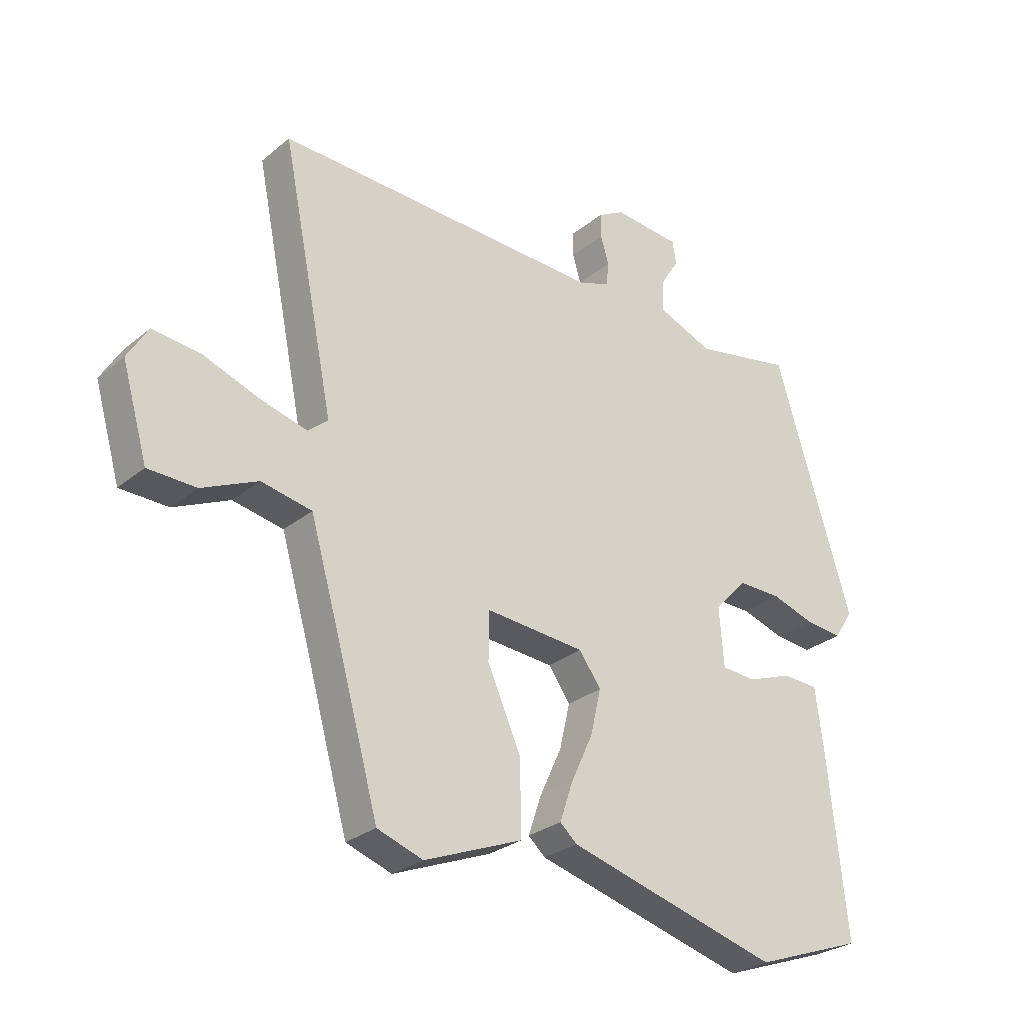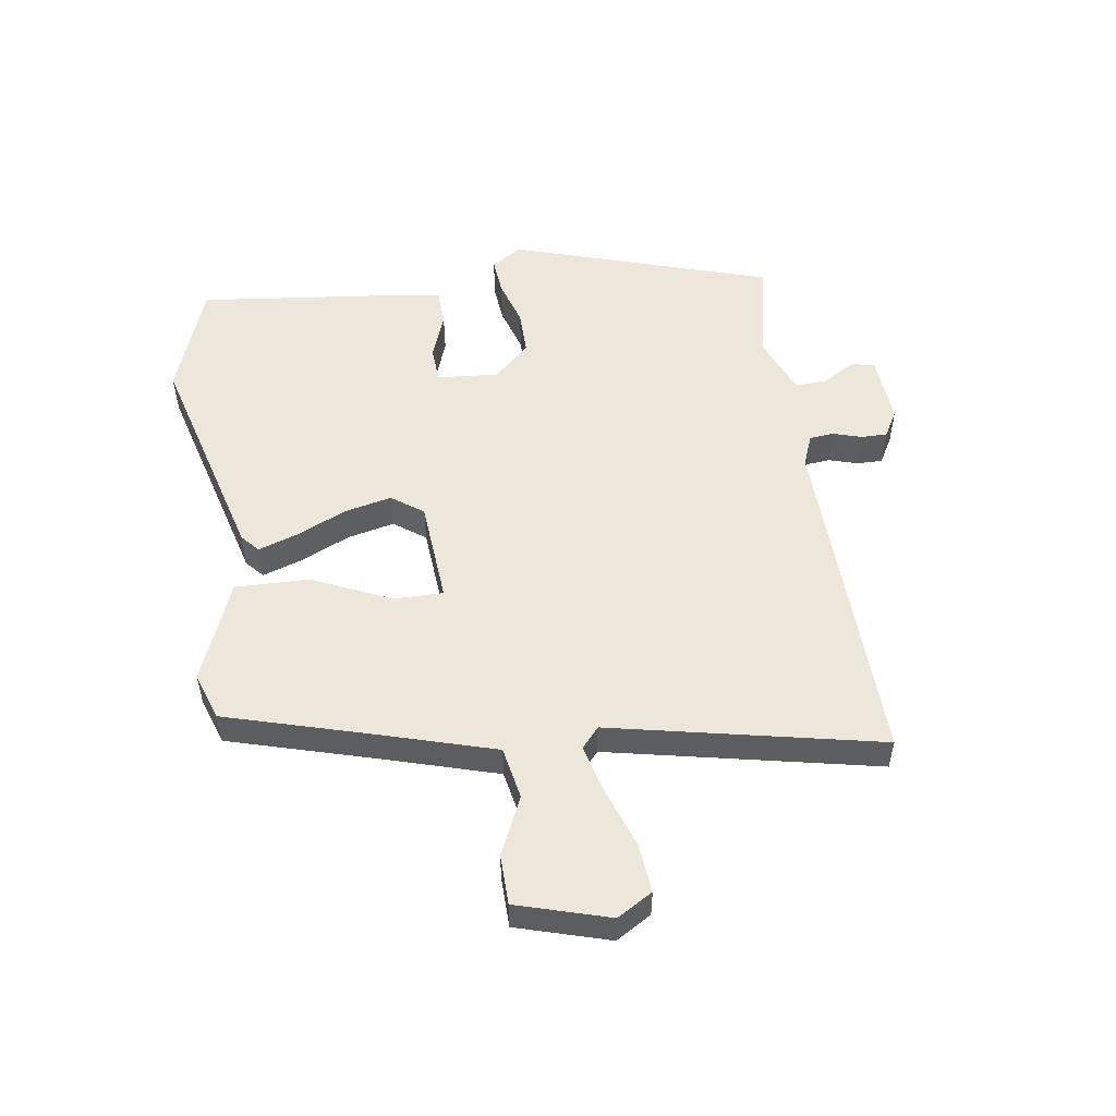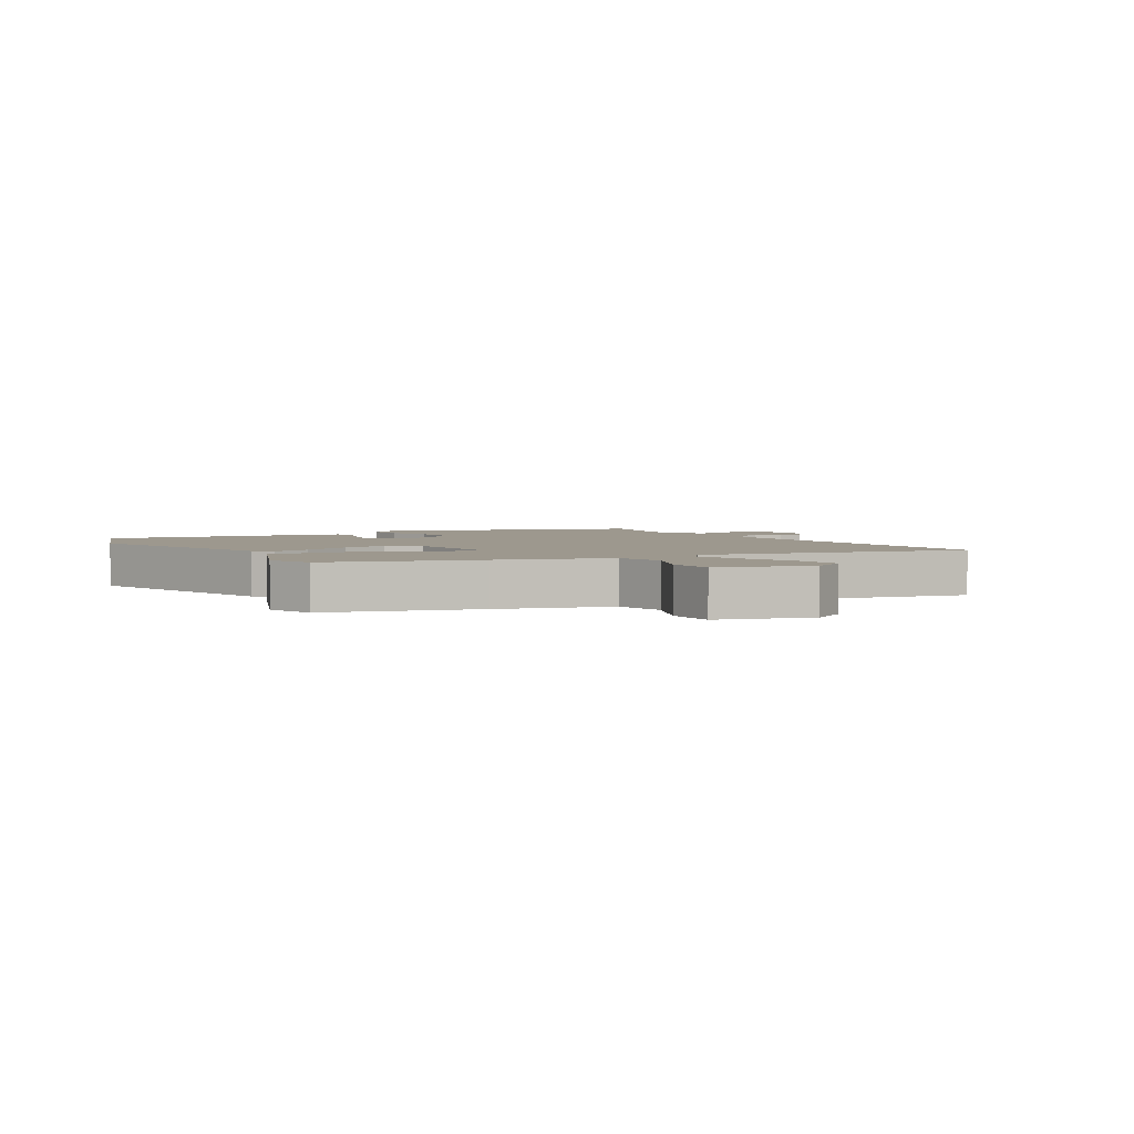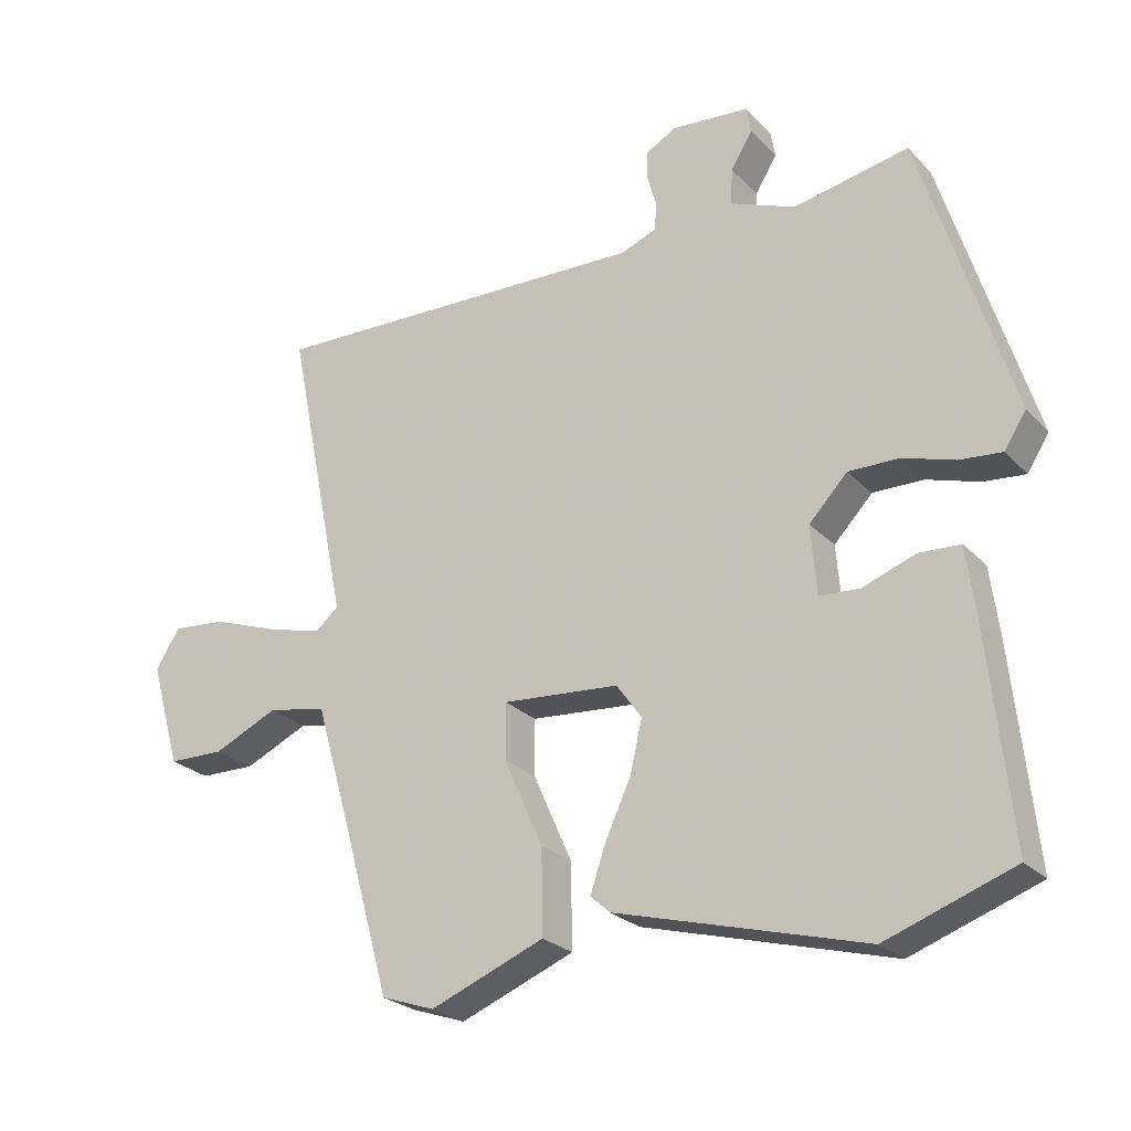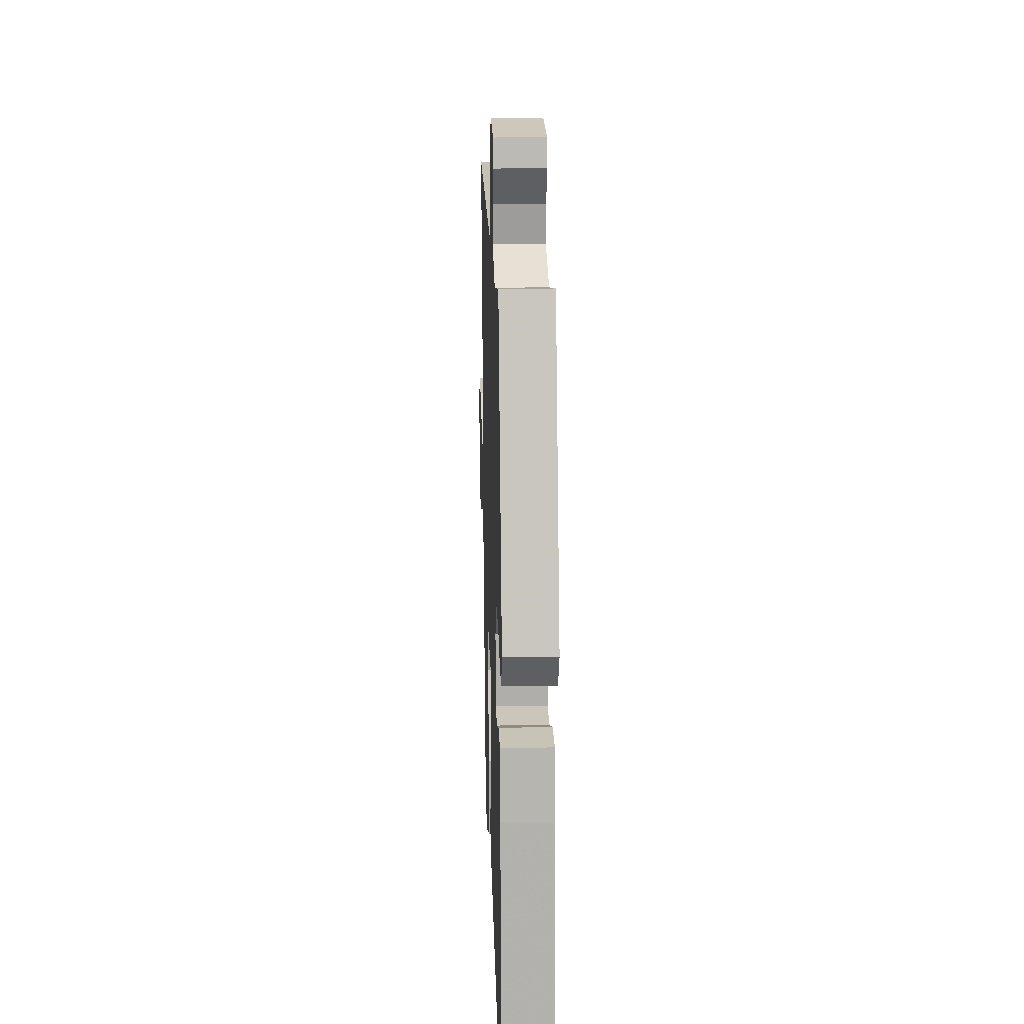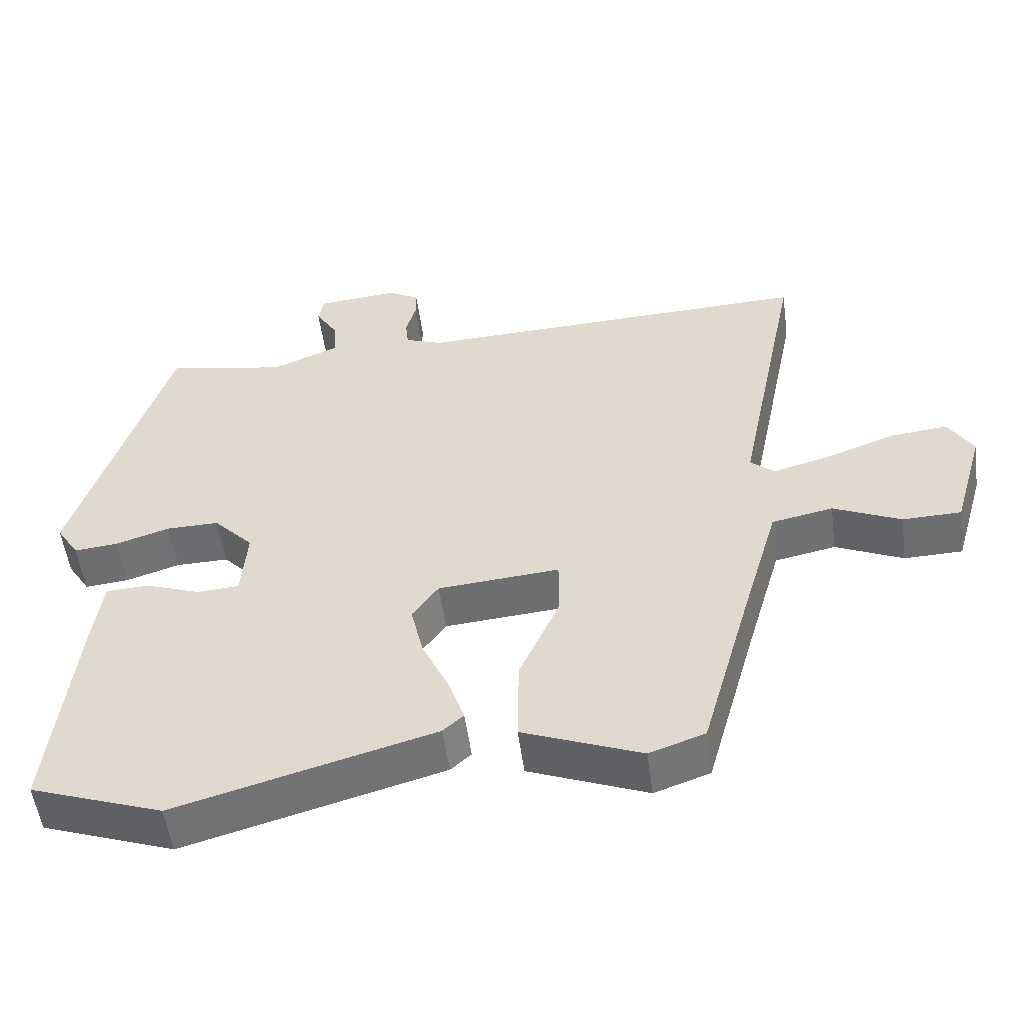
<metadata>
{"format":"obj","ext":"obj","renderer":"f3d","projection":"perspective","resolution":1024,"background":"white","views":[{"elev":-27.8,"azim":-39.0,"up":"+Z"},{"elev":52.6,"azim":-98.0,"up":"+Y"},{"elev":3.2,"azim":-120.7,"up":"+Y"},{"elev":-25.1,"azim":32.4,"up":"+Z"},{"elev":16.9,"azim":88.1,"up":"+Z"},{"elev":-53.3,"azim":-172.3,"up":"+Z"}]}
</metadata>
<code>
v -0.394 0.07 -0.522
v -0.463 0.07 -0.276
v -0.516 0.07 -0.093
v -0.602 0.07 -0.076
v -0.697 0.07 -0.119
v -0.779 0.07 -0.117
v -0.823 0.07 0.035
v -0.788 0.07 0.093
v -0.708 0.07 0.085
v -0.611 0.07 0.05
v -0.53 0.07 0.028
v -0.496 0.07 0.057
v -0.586 0.07 0.501
v -0.021 0.07 0.482
v 0.031 0.07 0.502
v 0.035 0.07 0.542
v 0.021 0.07 0.59
v 0.021 0.07 0.632
v 0.066 0.07 0.657
v 0.18 0.07 0.647
v 0.187 0.07 0.608
v 0.155 0.07 0.556
v 0.152 0.07 0.503
v 0.248 0.07 0.464
v 0.417 0.07 0.497
v 0.549 0.07 0.07
v 0.517 0.07 0.02
v 0.455 0.07 0.026
v 0.379 0.07 0.05
v 0.305 0.07 0.051
v 0.249 0.07 -0.008
v 0.257 0.07 -0.109
v 0.316 0.07 -0.113
v 0.393 0.07 -0.085
v 0.454 0.07 -0.088
v 0.467 0.07 -0.186
v 0.5 0.07 -0.5
v 0.314 0.07 -0.566
v -0.049 0.07 -0.466
v -0.078 0.07 -0.44
v -0.056 0.07 -0.375
v -0.018 0.07 -0.293
v 0 0.07 -0.216
v -0.037 0.07 -0.164
v -0.208 0.07 -0.15
v -0.208 0.07 -0.232
v -0.151 0.07 -0.36
v -0.149 0.07 -0.483
v -0.316 0.07 -0.549
v -0.394 0 -0.522
v -0.463 0 -0.276
v -0.516 0 -0.093
v -0.602 0 -0.076
v -0.697 0 -0.119
v -0.779 0 -0.117
v -0.823 0 0.035
v -0.788 0 0.093
v -0.708 0 0.085
v -0.611 0 0.05
v -0.53 0 0.028
v -0.496 0 0.057
v -0.586 0 0.501
v -0.021 0 0.482
v 0.031 0 0.502
v 0.035 0 0.542
v 0.021 0 0.59
v 0.021 0 0.632
v 0.066 0 0.657
v 0.18 0 0.647
v 0.187 0 0.608
v 0.155 0 0.556
v 0.152 0 0.503
v 0.248 0 0.464
v 0.417 0 0.497
v 0.549 0 0.07
v 0.517 0 0.02
v 0.455 0 0.026
v 0.379 0 0.05
v 0.305 0 0.051
v 0.249 0 -0.008
v 0.257 0 -0.109
v 0.316 0 -0.113
v 0.393 0 -0.085
v 0.454 0 -0.088
v 0.467 0 -0.186
v 0.5 0 -0.5
v 0.314 0 -0.566
v -0.049 0 -0.466
v -0.078 0 -0.44
v -0.056 0 -0.375
v -0.018 0 -0.293
v 0 0 -0.216
v -0.037 0 -0.164
v -0.208 0 -0.15
v -0.208 0 -0.232
v -0.151 0 -0.36
v -0.149 0 -0.483
v -0.316 0 -0.549
f 46 47 48 49
f 45 46 49 1
f 39 40 41 42
f 39 42 43
f 38 39 43
f 37 38 43 44
f 33 34 35 36
f 32 33 36 37
f 26 27 28 29
f 24 25 26 29
f 23 24 29 30
f 19 20 21 22
f 19 22 23
f 16 17 18 19
f 15 16 19 23
f 14 15 23 30
f 12 13 14 30
f 7 8 9 10
f 7 10 11
f 4 5 6 7
f 3 4 7 11
f 2 3 11 12
f 45 1 2 12
f 32 37 44
f 31 32 44 45
f 12 30 31 45
f 98 97 96 95
f 50 98 95 94
f 91 90 89 88
f 92 91 88
f 92 88 87
f 93 92 87 86
f 85 84 83 82
f 86 85 82 81
f 78 77 76 75
f 78 75 74 73
f 79 78 73 72
f 71 70 69 68
f 72 71 68
f 68 67 66 65
f 72 68 65 64
f 79 72 64 63
f 79 63 62 61
f 59 58 57 56
f 60 59 56
f 56 55 54 53
f 60 56 53 52
f 61 60 52 51
f 61 51 50 94
f 93 86 81
f 94 93 81 80
f 94 80 79 61
f 1 50 51 2
f 2 51 52 3
f 3 52 53 4
f 4 53 54 5
f 5 54 55 6
f 6 55 56 7
f 7 56 57 8
f 8 57 58 9
f 9 58 59 10
f 10 59 60 11
f 11 60 61 12
f 12 61 62 13
f 13 62 63 14
f 14 63 64 15
f 15 64 65 16
f 16 65 66 17
f 17 66 67 18
f 18 67 68 19
f 19 68 69 20
f 20 69 70 21
f 21 70 71 22
f 22 71 72 23
f 23 72 73 24
f 24 73 74 25
f 25 74 75 26
f 26 75 76 27
f 27 76 77 28
f 28 77 78 29
f 29 78 79 30
f 30 79 80 31
f 31 80 81 32
f 32 81 82 33
f 33 82 83 34
f 34 83 84 35
f 35 84 85 36
f 36 85 86 37
f 37 86 87 38
f 38 87 88 39
f 39 88 89 40
f 40 89 90 41
f 41 90 91 42
f 42 91 92 43
f 43 92 93 44
f 44 93 94 45
f 45 94 95 46
f 46 95 96 47
f 47 96 97 48
f 48 97 98 49
f 49 98 50 1

</code>
